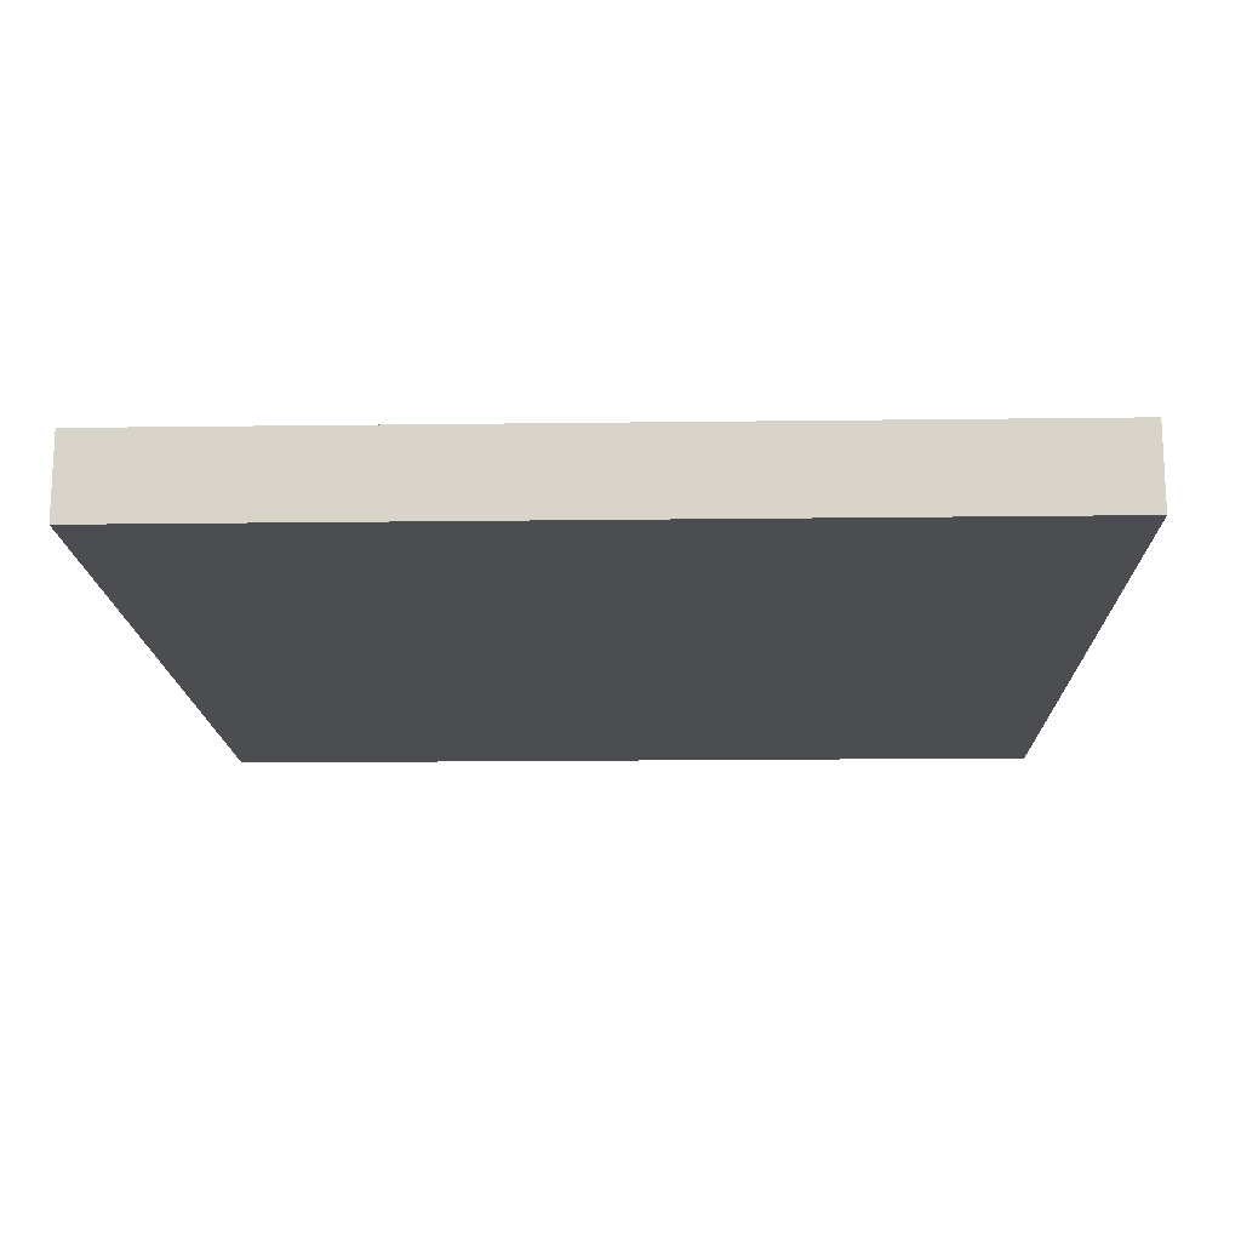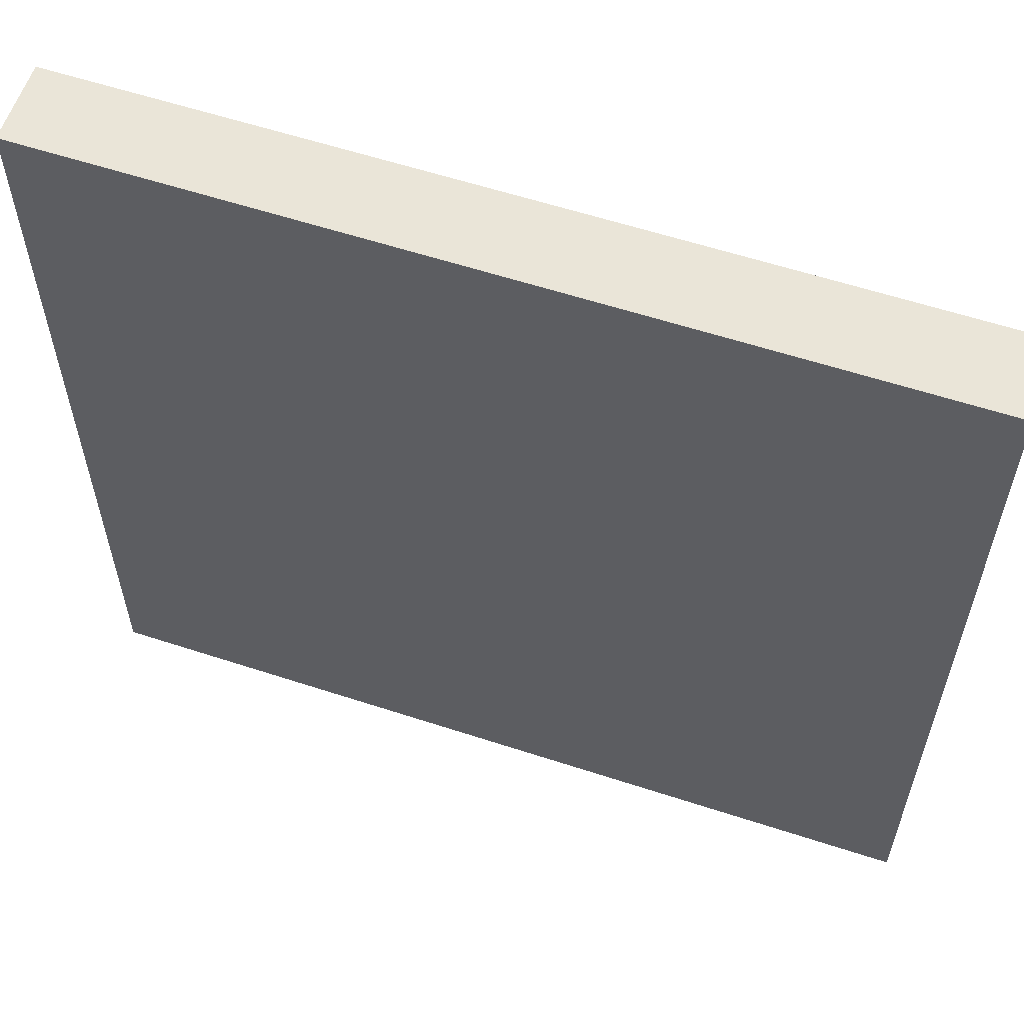
<metadata>
{"format":"obj","ext":"obj","renderer":"f3d","projection":"perspective","resolution":1024,"background":"white","views":[{"elev":-15.6,"azim":-88.4,"up":"+Y"},{"elev":59.4,"azim":-161.4,"up":"+Z"}]}
</metadata>
<code>
o
v -3.2 0 3.2
v -3.2 0 -3.3
v -3.2 0.4 3.2
v -3.2 0.4 -3.3
v -3.2 0.5 0.4
v -3.2 0.5 0.3
v -3.2 0.5 -0.4
v -3.2 0.5 -0.5
v -3.2 0.6 3.2
v -3.2 0.6 0.4
v -3.2 0.6 0.3
v -3.2 0.6 -0.4
v -3.2 0.6 -0.5
v -3.2 0.6 -3.3
v 3.3 0 3.2
v 3.3 0 -3.3
v 3.3 0.4 3.2
v 3.3 0.4 -3.3
v 3.3 0.5 0.4
v 3.3 0.5 0.3
v 3.3 0.5 -0.4
v 3.3 0.5 -0.5
v 3.3 0.6 3.2
v 3.3 0.6 0.4
v 3.3 0.6 0.3
v 3.3 0.6 -0.4
v 3.3 0.6 -0.5
v 3.3 0.6 -3.3
v -3.2 0 3.2
v -3.2 0.4 3.2
v -3.2 0.6 3.2
v -0.4 0.5 3.2
v -0.4 0.6 3.2
v -0.3 0.5 3.2
v -0.3 0.6 3.2
v 0.4 0.5 3.2
v 0.4 0.6 3.2
v 0.5 0.5 3.2
v 0.5 0.6 3.2
v 3.3 0 3.2
v 3.3 0.4 3.2
v 3.3 0.6 3.2
v -3.2 0 -3.3
v -3.2 0.4 -3.3
v -3.2 0.6 -3.3
v -0.4 0.5 -3.3
v -0.4 0.6 -3.3
v -0.3 0.5 -3.3
v -0.3 0.6 -3.3
v 0.4 0.5 -3.3
v 0.4 0.6 -3.3
v 0.5 0.5 -3.3
v 0.5 0.6 -3.3
v 3.3 0 -3.3
v 3.3 0.4 -3.3
v 3.3 0.6 -3.3
v -3.2 0 3.2
v 3.3 0 3.2
v -3.2 0 -3.3
v 3.3 0 -3.3
v -3.2 0.6 3.2
v -0.4 0.6 3.2
v -0.3 0.6 3.2
v 0.4 0.6 3.2
v 0.5 0.6 3.2
v 3.3 0.6 3.2
v -0.4 0.6 3.1
v -0.3 0.6 3.1
v -0.2 0.6 3.1
v -0.4 0.6 3
v -0.3 0.6 3
v -0.2 0.6 3
v 0.3 0.6 2.9
v 0.4 0.6 2.9
v 0.5 0.6 2.9
v -0.4 0.6 2.6
v -0.3 0.6 2.6
v -0.2 0.6 2.6
v 0.3 0.6 2.6
v 0.4 0.6 2.6
v 0.5 0.6 2.6
v 0.3 0.6 2.5
v 0.4 0.6 2.5
v 0.5 0.6 2.5
v -0.4 0.6 2.4
v -0.3 0.6 2.4
v -0.2 0.6 2.4
v 0.3 0.6 2.3
v 0.4 0.6 2.3
v 0.5 0.6 2.3
v -0.4 0.6 2.2
v -0.3 0.6 2.2
v -0.2 0.6 2.2
v -0.4 0.6 2.1
v -0.3 0.6 2.1
v -0.2 0.6 2.1
v -0.4 0.6 2
v -0.3 0.6 2
v -0.2 0.6 2
v 0.3 0.6 2
v 0.4 0.6 2
v 0.5 0.6 2
v 0.3 0.6 1.9
v 0.4 0.6 1.9
v 0.5 0.6 1.9
v 0.3 0.6 1.8
v 0.4 0.6 1.8
v 0.5 0.6 1.8
v 0.3 0.6 1.7
v 0.4 0.6 1.7
v 0.5 0.6 1.7
v -0.4 0.6 1.6
v -0.3 0.6 1.6
v -0.2 0.6 1.6
v 0.3 0.6 1.3
v 0.4 0.6 1.3
v 0.5 0.6 1.3
v -0.4 0.6 1.2
v -0.3 0.6 1.2
v -0.2 0.6 1.2
v -0.4 0.6 1.1
v -0.3 0.6 1.1
v -0.2 0.6 1.1
v 0.3 0.6 1
v 0.4 0.6 1
v 0.5 0.6 1
v -0.4 0.6 0.7
v -0.3 0.6 0.7
v -0.2 0.6 0.7
v -0.4 0.6 0.6
v -0.3 0.6 0.6
v -0.2 0.6 0.6
v -3.2 0.6 0.4
v -2.9 0.6 0.4
v -2.6 0.6 0.4
v -2.5 0.6 0.4
v -2.4 0.6 0.4
v -1.9 0.6 0.4
v -1.7 0.6 0.4
v -1.5 0.6 0.4
v -1.4 0.6 0.4
v -1.2 0.6 0.4
v -1 0.6 0.4
v -0.9 0.6 0.4
v -0.8 0.6 0.4
v -0.5 0.6 0.4
v -0.4 0.6 0.4
v -0.3 0.6 0.4
v -0.2 0.6 0.4
v 0.3 0.6 0.4
v 0.4 0.6 0.4
v 0.5 0.6 0.4
v 0.7 0.6 0.4
v 0.9 0.6 0.4
v 1.2 0.6 0.4
v 1.3 0.6 0.4
v 1.5 0.6 0.4
v 1.7 0.6 0.4
v 1.9 0.6 0.4
v 2 0.6 0.4
v 2.1 0.6 0.4
v 2.2 0.6 0.4
v 2.5 0.6 0.4
v 2.7 0.6 0.4
v 3.1 0.6 0.4
v 3.2 0.6 0.4
v 3.3 0.6 0.4
v -3.2 0.6 0.3
v -2.9 0.6 0.3
v -2.6 0.6 0.3
v -2.5 0.6 0.3
v -2.4 0.6 0.3
v -1.9 0.6 0.3
v -1.7 0.6 0.3
v -1.5 0.6 0.3
v -1.4 0.6 0.3
v -1.2 0.6 0.3
v -1 0.6 0.3
v -0.9 0.6 0.3
v -0.8 0.6 0.3
v -0.5 0.6 0.3
v -0.3 0.6 0.3
v -0.2 0.6 0.3
v 0.3 0.6 0.3
v 0.4 0.6 0.3
v 0.5 0.6 0.3
v 0.7 0.6 0.3
v 0.9 0.6 0.3
v 1.2 0.6 0.3
v 1.3 0.6 0.3
v 1.5 0.6 0.3
v 1.7 0.6 0.3
v 1.9 0.6 0.3
v 2 0.6 0.3
v 2.1 0.6 0.3
v 2.2 0.6 0.3
v 2.5 0.6 0.3
v 2.7 0.6 0.3
v 3.1 0.6 0.3
v 3.2 0.6 0.3
v 3.3 0.6 0.3
v -2.9 0.6 0.2
v -2.6 0.6 0.2
v -2.5 0.6 0.2
v -2.4 0.6 0.2
v -1.9 0.6 0.2
v -1.7 0.6 0.2
v -1.5 0.6 0.2
v -1.4 0.6 0.2
v -1.2 0.6 0.2
v -1 0.6 0.2
v -0.9 0.6 0.2
v -0.8 0.6 0.2
v -0.5 0.6 0.2
v -0.3 0.6 0.2
v 0.4 0.6 0.2
v 0.5 0.6 0.2
v 0.7 0.6 0.2
v 0.9 0.6 0.2
v 1.2 0.6 0.2
v 1.3 0.6 0.2
v 1.5 0.6 0.2
v 1.7 0.6 0.2
v 1.9 0.6 0.2
v 2 0.6 0.2
v 2.1 0.6 0.2
v 2.2 0.6 0.2
v 2.5 0.6 0.2
v 2.7 0.6 0.2
v 3.1 0.6 0.2
v 3.2 0.6 0.2
v -3.1 0.6 -0.3
v -3 0.6 -0.3
v -2.7 0.6 -0.3
v -2.5 0.6 -0.3
v -2.4 0.6 -0.3
v -2.3 0.6 -0.3
v -1.9 0.6 -0.3
v -1.7 0.6 -0.3
v -1.3 0.6 -0.3
v -1.1 0.6 -0.3
v -1 0.6 -0.3
v -0.9 0.6 -0.3
v -0.8 0.6 -0.3
v -0.7 0.6 -0.3
v -0.4 0.6 -0.3
v -0.2 0.6 -0.3
v 0.3 0.6 -0.3
v 0.4 0.6 -0.3
v 0.5 0.6 -0.3
v 0.8 0.6 -0.3
v 1.3 0.6 -0.3
v 1.5 0.6 -0.3
v 1.7 0.6 -0.3
v 1.8 0.6 -0.3
v 2 0.6 -0.3
v 2.2 0.6 -0.3
v 2.3 0.6 -0.3
v 2.4 0.6 -0.3
v 2.6 0.6 -0.3
v 2.7 0.6 -0.3
v 3 0.6 -0.3
v 3.1 0.6 -0.3
v -3.2 0.6 -0.4
v -3.1 0.6 -0.4
v -3 0.6 -0.4
v -2.7 0.6 -0.4
v -2.5 0.6 -0.4
v -2.4 0.6 -0.4
v -2.3 0.6 -0.4
v -1.9 0.6 -0.4
v -1.7 0.6 -0.4
v -1.3 0.6 -0.4
v -1.1 0.6 -0.4
v -1 0.6 -0.4
v -0.9 0.6 -0.4
v -0.8 0.6 -0.4
v -0.7 0.6 -0.4
v -0.4 0.6 -0.4
v -0.3 0.6 -0.4
v 0.4 0.6 -0.4
v 0.5 0.6 -0.4
v 0.8 0.6 -0.4
v 1.3 0.6 -0.4
v 1.5 0.6 -0.4
v 1.7 0.6 -0.4
v 1.8 0.6 -0.4
v 2 0.6 -0.4
v 2.2 0.6 -0.4
v 2.3 0.6 -0.4
v 2.4 0.6 -0.4
v 2.6 0.6 -0.4
v 2.7 0.6 -0.4
v 3 0.6 -0.4
v 3.1 0.6 -0.4
v 3.3 0.6 -0.4
v -3.2 0.6 -0.5
v -3.1 0.6 -0.5
v -3 0.6 -0.5
v -2.7 0.6 -0.5
v -2.5 0.6 -0.5
v -2.4 0.6 -0.5
v -2.3 0.6 -0.5
v -1.9 0.6 -0.5
v -1.7 0.6 -0.5
v -1.3 0.6 -0.5
v -1.1 0.6 -0.5
v -1 0.6 -0.5
v -0.9 0.6 -0.5
v -0.8 0.6 -0.5
v -0.7 0.6 -0.5
v -0.4 0.6 -0.5
v 0.4 0.6 -0.5
v 0.5 0.6 -0.5
v 0.8 0.6 -0.5
v 1.3 0.6 -0.5
v 1.5 0.6 -0.5
v 1.7 0.6 -0.5
v 1.8 0.6 -0.5
v 2 0.6 -0.5
v 2.2 0.6 -0.5
v 2.3 0.6 -0.5
v 2.4 0.6 -0.5
v 2.6 0.6 -0.5
v 2.7 0.6 -0.5
v 3 0.6 -0.5
v 3.1 0.6 -0.5
v 3.3 0.6 -0.5
v -0.4 0.6 -0.6
v -0.3 0.6 -0.6
v -0.2 0.6 -0.6
v 0.3 0.6 -0.6
v 0.4 0.6 -0.6
v 0.5 0.6 -0.6
v 0.3 0.6 -0.8
v 0.4 0.6 -0.8
v 0.5 0.6 -0.8
v -0.4 0.6 -0.9
v -0.3 0.6 -0.9
v -0.2 0.6 -0.9
v -0.4 0.6 -1
v -0.3 0.6 -1
v -0.2 0.6 -1
v 0.3 0.6 -1
v 0.4 0.6 -1
v 0.5 0.6 -1
v -0.4 0.6 -1.2
v -0.3 0.6 -1.2
v -0.2 0.6 -1.2
v -0.4 0.6 -1.3
v -0.3 0.6 -1.3
v -0.2 0.6 -1.3
v 0.3 0.6 -1.3
v 0.4 0.6 -1.3
v 0.5 0.6 -1.3
v 0.3 0.6 -1.4
v 0.4 0.6 -1.4
v 0.5 0.6 -1.4
v -0.4 0.6 -1.5
v -0.3 0.6 -1.5
v -0.2 0.6 -1.5
v 0.3 0.6 -1.6
v 0.4 0.6 -1.6
v 0.5 0.6 -1.6
v -0.4 0.6 -1.7
v -0.3 0.6 -1.7
v -0.2 0.6 -1.7
v 0.3 0.6 -1.9
v 0.4 0.6 -1.9
v 0.5 0.6 -1.9
v -0.4 0.6 -2
v -0.3 0.6 -2
v -0.2 0.6 -2
v -0.4 0.6 -2.1
v -0.3 0.6 -2.1
v -0.2 0.6 -2.1
v 0.3 0.6 -2.3
v 0.4 0.6 -2.3
v 0.5 0.6 -2.3
v -0.4 0.6 -2.4
v -0.3 0.6 -2.4
v -0.2 0.6 -2.4
v -0.4 0.6 -2.5
v -0.3 0.6 -2.5
v -0.2 0.6 -2.5
v 0.3 0.6 -2.5
v 0.4 0.6 -2.5
v 0.5 0.6 -2.5
v -0.4 0.6 -2.6
v -0.3 0.6 -2.6
v -0.2 0.6 -2.6
v -0.4 0.6 -2.8
v -0.3 0.6 -2.8
v -0.2 0.6 -2.8
v 0.3 0.6 -3
v 0.4 0.6 -3
v 0.5 0.6 -3
v -0.4 0.6 -3.1
v -0.3 0.6 -3.1
v -0.2 0.6 -3.1
v 0.3 0.6 -3.1
v 0.4 0.6 -3.1
v 0.5 0.6 -3.1
v -0.4 0.6 -3.2
v -0.3 0.6 -3.2
v -0.2 0.6 -3.2
v -3.2 0.6 -3.3
v -0.4 0.6 -3.3
v -0.3 0.6 -3.3
v 0.4 0.6 -3.3
v 0.5 0.6 -3.3
v 3.3 0.6 -3.3
f 3 2 1
f 4 2 3
f 5 4 3
f 6 4 5
f 7 4 6
f 8 4 7
f 9 5 3
f 10 6 5
f 10 5 9
f 11 7 6
f 11 6 10
f 12 8 7
f 12 7 11
f 13 4 8
f 13 8 12
f 14 4 13
f 15 16 17
f 17 16 18
f 17 18 19
f 19 18 20
f 20 18 21
f 21 18 22
f 17 19 23
f 19 20 24
f 23 19 24
f 20 21 25
f 24 20 25
f 21 22 26
f 25 21 26
f 22 18 27
f 26 22 27
f 27 18 28
f 32 31 30
f 33 31 32
f 34 32 30
f 34 33 32
f 35 33 34
f 36 34 30
f 36 35 34
f 37 35 36
f 38 36 30
f 38 37 36
f 39 37 38
f 40 30 29
f 41 38 30
f 41 30 40
f 41 39 38
f 42 39 41
f 44 45 46
f 46 45 47
f 44 46 48
f 46 47 48
f 48 47 49
f 44 48 50
f 48 49 50
f 50 49 51
f 44 50 52
f 50 51 52
f 52 51 53
f 43 44 54
f 44 52 55
f 54 44 55
f 52 53 55
f 55 53 56
f 59 58 57
f 60 58 59
f 61 62 67
f 62 63 67
f 63 64 68
f 67 63 68
f 68 64 69
f 61 67 70
f 67 68 70
f 68 69 71
f 70 68 71
f 69 64 72
f 71 69 72
f 71 72 73
f 72 64 73
f 64 65 74
f 73 64 74
f 65 66 75
f 74 65 75
f 70 71 76
f 61 70 76
f 71 73 77
f 76 71 77
f 77 73 78
f 73 74 79
f 78 73 79
f 74 75 80
f 79 74 80
f 75 66 81
f 80 75 81
f 79 80 82
f 78 79 82
f 80 81 83
f 82 80 83
f 81 66 84
f 83 81 84
f 61 76 85
f 76 77 85
f 77 78 86
f 85 77 86
f 78 82 87
f 86 78 87
f 82 83 88
f 87 82 88
f 86 87 88
f 83 84 89
f 88 83 89
f 84 66 90
f 89 84 90
f 61 85 91
f 85 86 91
f 88 89 92
f 91 86 92
f 86 88 92
f 92 89 93
f 61 91 94
f 91 92 94
f 92 93 95
f 94 92 95
f 93 89 96
f 95 93 96
f 94 95 97
f 61 94 97
f 95 96 98
f 97 95 98
f 96 89 99
f 98 96 99
f 99 89 100
f 89 90 101
f 100 89 101
f 90 66 102
f 101 90 102
f 100 101 103
f 99 100 103
f 101 102 104
f 103 101 104
f 102 66 105
f 104 102 105
f 103 104 106
f 99 103 106
f 104 105 107
f 106 104 107
f 105 66 108
f 107 105 108
f 106 107 109
f 99 106 109
f 107 108 110
f 109 107 110
f 108 66 111
f 110 108 111
f 97 98 112
f 61 97 112
f 98 99 113
f 112 98 113
f 109 110 114
f 113 99 114
f 99 109 114
f 113 114 115
f 114 110 115
f 110 111 116
f 115 110 116
f 111 66 117
f 116 111 117
f 112 113 118
f 61 112 118
f 113 115 119
f 118 113 119
f 119 115 120
f 61 118 121
f 118 119 121
f 119 120 122
f 121 119 122
f 120 115 123
f 122 120 123
f 115 116 124
f 123 115 124
f 122 123 124
f 116 117 125
f 124 116 125
f 117 66 126
f 125 117 126
f 61 121 127
f 121 122 127
f 124 125 128
f 127 122 128
f 122 124 128
f 128 125 129
f 61 127 130
f 127 128 130
f 128 129 131
f 130 128 131
f 129 125 132
f 131 129 132
f 61 130 133
f 133 130 134
f 134 130 135
f 135 130 136
f 136 130 137
f 137 130 138
f 138 130 139
f 139 130 140
f 140 130 141
f 141 130 142
f 142 130 143
f 143 130 144
f 144 130 145
f 145 130 146
f 130 131 147
f 146 130 147
f 131 132 148
f 147 131 148
f 132 125 149
f 148 132 149
f 149 125 150
f 125 126 151
f 150 125 151
f 126 66 152
f 151 126 152
f 152 66 153
f 153 66 154
f 154 66 155
f 155 66 156
f 156 66 157
f 157 66 158
f 158 66 159
f 159 66 160
f 160 66 161
f 161 66 162
f 162 66 163
f 163 66 164
f 164 66 165
f 165 66 166
f 166 66 167
f 133 134 168
f 134 135 169
f 168 134 169
f 135 136 170
f 169 135 170
f 136 137 171
f 170 136 171
f 137 138 172
f 171 137 172
f 138 139 173
f 172 138 173
f 139 140 174
f 173 139 174
f 140 141 175
f 174 140 175
f 141 142 176
f 175 141 176
f 142 143 177
f 176 142 177
f 143 144 178
f 177 143 178
f 144 145 179
f 178 144 179
f 145 146 180
f 179 145 180
f 147 148 181
f 180 146 181
f 146 147 181
f 148 149 182
f 181 148 182
f 149 150 183
f 182 149 183
f 150 151 184
f 183 150 184
f 151 152 184
f 152 153 184
f 184 153 185
f 185 153 186
f 153 154 187
f 186 153 187
f 154 155 188
f 187 154 188
f 155 156 189
f 188 155 189
f 156 157 190
f 189 156 190
f 157 158 191
f 190 157 191
f 158 159 192
f 191 158 192
f 159 160 193
f 192 159 193
f 160 161 194
f 193 160 194
f 161 162 195
f 194 161 195
f 162 163 196
f 195 162 196
f 163 164 197
f 196 163 197
f 164 165 198
f 197 164 198
f 165 166 199
f 198 165 199
f 166 167 200
f 199 166 200
f 200 167 201
f 168 169 202
f 169 170 202
f 170 171 203
f 202 170 203
f 171 172 204
f 203 171 204
f 172 173 205
f 204 172 205
f 173 174 206
f 205 173 206
f 174 175 207
f 206 174 207
f 175 176 208
f 207 175 208
f 176 177 209
f 208 176 209
f 177 178 210
f 209 177 210
f 178 179 211
f 210 178 211
f 179 180 212
f 211 179 212
f 180 181 213
f 212 180 213
f 181 182 214
f 213 181 214
f 182 183 215
f 214 182 215
f 183 184 215
f 184 185 215
f 185 186 216
f 215 185 216
f 186 187 217
f 216 186 217
f 187 188 218
f 217 187 218
f 188 189 219
f 218 188 219
f 189 190 220
f 219 189 220
f 190 191 221
f 220 190 221
f 191 192 222
f 221 191 222
f 192 193 223
f 222 192 223
f 193 194 224
f 223 193 224
f 194 195 225
f 224 194 225
f 195 196 226
f 225 195 226
f 196 197 227
f 226 196 227
f 197 198 228
f 227 197 228
f 198 199 229
f 228 198 229
f 199 200 230
f 229 199 230
f 200 201 231
f 230 200 231
f 209 210 232
f 213 214 232
f 230 231 232
f 228 229 232
f 224 225 232
f 223 224 232
f 222 223 232
f 221 222 232
f 220 221 232
f 219 220 232
f 218 219 232
f 217 218 232
f 216 217 232
f 215 216 232
f 214 215 232
f 225 226 232
f 226 227 232
f 211 212 232
f 208 209 232
f 207 208 232
f 206 207 232
f 205 206 232
f 204 205 232
f 203 204 232
f 202 203 232
f 168 202 232
f 229 230 232
f 212 213 232
f 210 211 232
f 227 228 232
f 232 231 233
f 233 231 234
f 234 231 235
f 235 231 236
f 236 231 237
f 237 231 238
f 238 231 239
f 239 231 240
f 240 231 241
f 241 231 242
f 242 231 243
f 243 231 244
f 244 231 245
f 245 231 246
f 246 231 247
f 247 231 248
f 248 231 249
f 249 231 250
f 250 231 251
f 251 231 252
f 252 231 253
f 253 231 254
f 254 231 255
f 255 231 256
f 256 231 257
f 257 231 258
f 258 231 259
f 259 231 260
f 260 231 261
f 261 231 262
f 262 231 263
f 168 232 264
f 232 233 265
f 264 232 265
f 233 234 266
f 265 233 266
f 234 235 267
f 266 234 267
f 235 236 268
f 267 235 268
f 236 237 269
f 268 236 269
f 237 238 270
f 269 237 270
f 238 239 271
f 270 238 271
f 239 240 272
f 271 239 272
f 240 241 273
f 272 240 273
f 241 242 274
f 273 241 274
f 242 243 275
f 274 242 275
f 243 244 276
f 275 243 276
f 244 245 277
f 276 244 277
f 245 246 278
f 277 245 278
f 246 247 279
f 278 246 279
f 279 247 280
f 248 249 281
f 249 250 281
f 250 251 282
f 281 250 282
f 251 252 283
f 282 251 283
f 252 253 284
f 283 252 284
f 253 254 285
f 284 253 285
f 254 255 286
f 285 254 286
f 255 256 287
f 286 255 287
f 256 257 288
f 287 256 288
f 257 258 289
f 288 257 289
f 258 259 290
f 289 258 290
f 259 260 291
f 290 259 291
f 260 261 292
f 291 260 292
f 261 262 293
f 292 261 293
f 262 263 294
f 293 262 294
f 263 231 295
f 294 263 295
f 231 201 296
f 295 231 296
f 264 265 297
f 265 266 298
f 297 265 298
f 266 267 299
f 298 266 299
f 267 268 300
f 299 267 300
f 268 269 301
f 300 268 301
f 269 270 302
f 301 269 302
f 270 271 303
f 302 270 303
f 271 272 304
f 303 271 304
f 272 273 305
f 304 272 305
f 273 274 306
f 305 273 306
f 274 275 307
f 306 274 307
f 275 276 308
f 307 275 308
f 276 277 309
f 308 276 309
f 277 278 310
f 309 277 310
f 278 279 311
f 310 278 311
f 279 280 312
f 311 279 312
f 248 281 313
f 281 282 313
f 282 283 314
f 313 282 314
f 283 284 315
f 314 283 315
f 284 285 316
f 315 284 316
f 285 286 317
f 316 285 317
f 286 287 318
f 317 286 318
f 287 288 319
f 318 287 319
f 288 289 320
f 319 288 320
f 289 290 321
f 320 289 321
f 290 291 322
f 321 290 322
f 291 292 323
f 322 291 323
f 292 293 324
f 323 292 324
f 293 294 325
f 324 293 325
f 294 295 326
f 325 294 326
f 295 296 327
f 326 295 327
f 327 296 328
f 297 298 329
f 298 299 329
f 299 300 329
f 300 301 329
f 301 302 329
f 309 310 329
f 302 303 329
f 303 304 329
f 304 305 329
f 305 306 329
f 306 307 329
f 307 308 329
f 308 309 329
f 310 311 329
f 312 280 329
f 311 312 329
f 280 247 330
f 329 280 330
f 247 248 331
f 330 247 331
f 248 313 332
f 331 248 332
f 324 325 333
f 332 313 333
f 323 324 333
f 327 328 333
f 313 314 333
f 314 315 333
f 326 327 333
f 325 326 333
f 315 316 333
f 316 317 333
f 317 318 333
f 318 319 333
f 319 320 333
f 320 321 333
f 321 322 333
f 322 323 333
f 333 328 334
f 331 332 335
f 330 331 335
f 332 333 335
f 333 334 336
f 335 333 336
f 334 328 337
f 336 334 337
f 297 329 338
f 329 330 338
f 330 335 339
f 338 330 339
f 339 335 340
f 297 338 341
f 338 339 341
f 339 340 342
f 341 339 342
f 340 335 343
f 342 340 343
f 335 336 344
f 343 335 344
f 336 337 345
f 344 336 345
f 337 328 346
f 345 337 346
f 341 342 347
f 297 341 347
f 342 343 348
f 347 342 348
f 344 345 348
f 343 344 348
f 348 345 349
f 297 347 350
f 347 348 350
f 348 349 351
f 350 348 351
f 349 345 352
f 351 349 352
f 352 345 353
f 345 346 354
f 353 345 354
f 346 328 355
f 354 346 355
f 353 354 356
f 352 353 356
f 351 352 356
f 354 355 357
f 356 354 357
f 355 328 358
f 357 355 358
f 350 351 359
f 297 350 359
f 356 357 360
f 359 351 360
f 351 356 360
f 360 357 361
f 361 357 362
f 357 358 363
f 362 357 363
f 358 328 364
f 363 358 364
f 297 359 365
f 359 360 365
f 360 361 366
f 365 360 366
f 361 362 367
f 366 361 367
f 362 363 368
f 367 362 368
f 366 367 368
f 363 364 369
f 368 363 369
f 364 328 370
f 369 364 370
f 297 365 371
f 365 366 371
f 368 369 372
f 371 366 372
f 366 368 372
f 372 369 373
f 297 371 374
f 371 372 374
f 372 373 375
f 374 372 375
f 373 369 376
f 375 373 376
f 375 376 377
f 376 369 377
f 369 370 378
f 377 369 378
f 370 328 379
f 378 370 379
f 374 375 380
f 297 374 380
f 375 377 381
f 380 375 381
f 381 377 382
f 297 380 383
f 380 381 383
f 381 382 384
f 383 381 384
f 382 377 385
f 384 382 385
f 377 378 386
f 385 377 386
f 378 379 387
f 386 378 387
f 379 328 388
f 387 379 388
f 383 384 389
f 297 383 389
f 384 385 390
f 389 384 390
f 386 387 390
f 385 386 390
f 390 387 391
f 297 389 392
f 389 390 392
f 390 391 393
f 392 390 393
f 391 387 394
f 393 391 394
f 393 394 395
f 394 387 395
f 387 388 396
f 395 387 396
f 388 328 397
f 396 388 397
f 392 393 398
f 297 392 398
f 393 395 399
f 398 393 399
f 399 395 400
f 395 396 401
f 400 395 401
f 396 397 402
f 401 396 402
f 397 328 403
f 402 397 403
f 297 398 404
f 398 399 404
f 399 400 405
f 404 399 405
f 401 402 406
f 405 400 406
f 400 401 406
f 297 404 407
f 404 405 408
f 407 404 408
f 405 406 409
f 408 405 409
f 406 402 410
f 409 406 410
f 402 403 410
f 403 328 411
f 410 403 411
f 411 328 412

</code>
